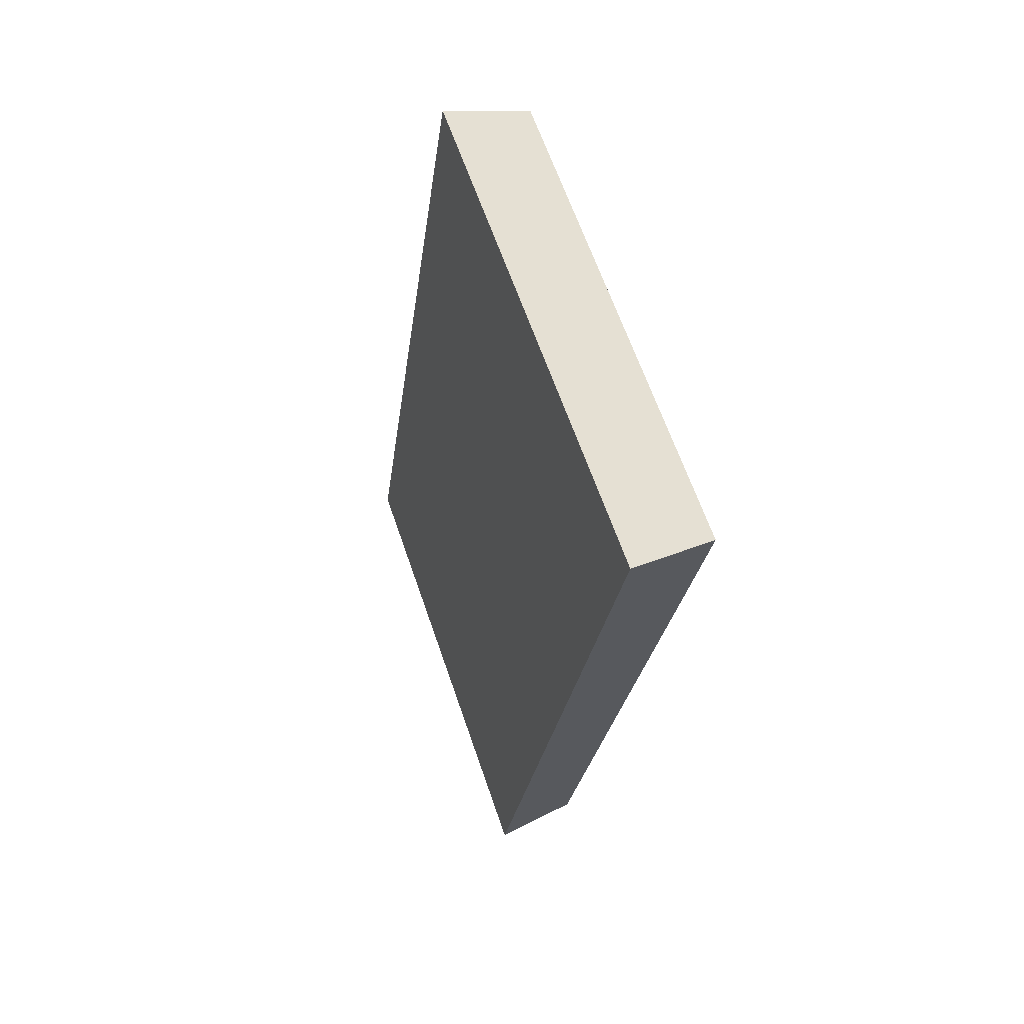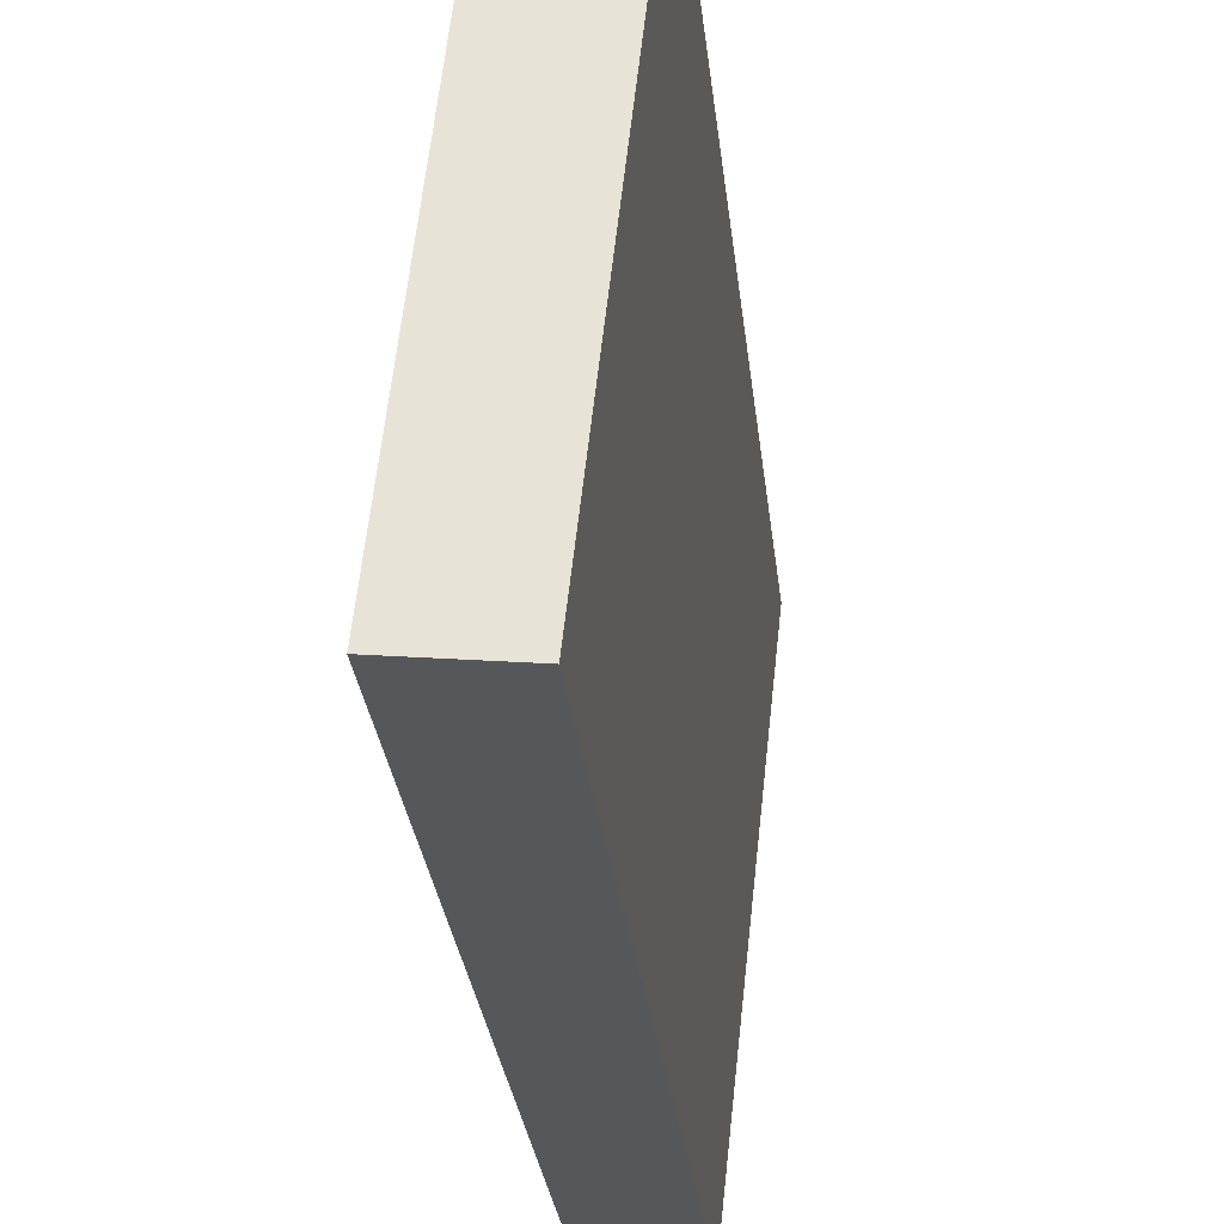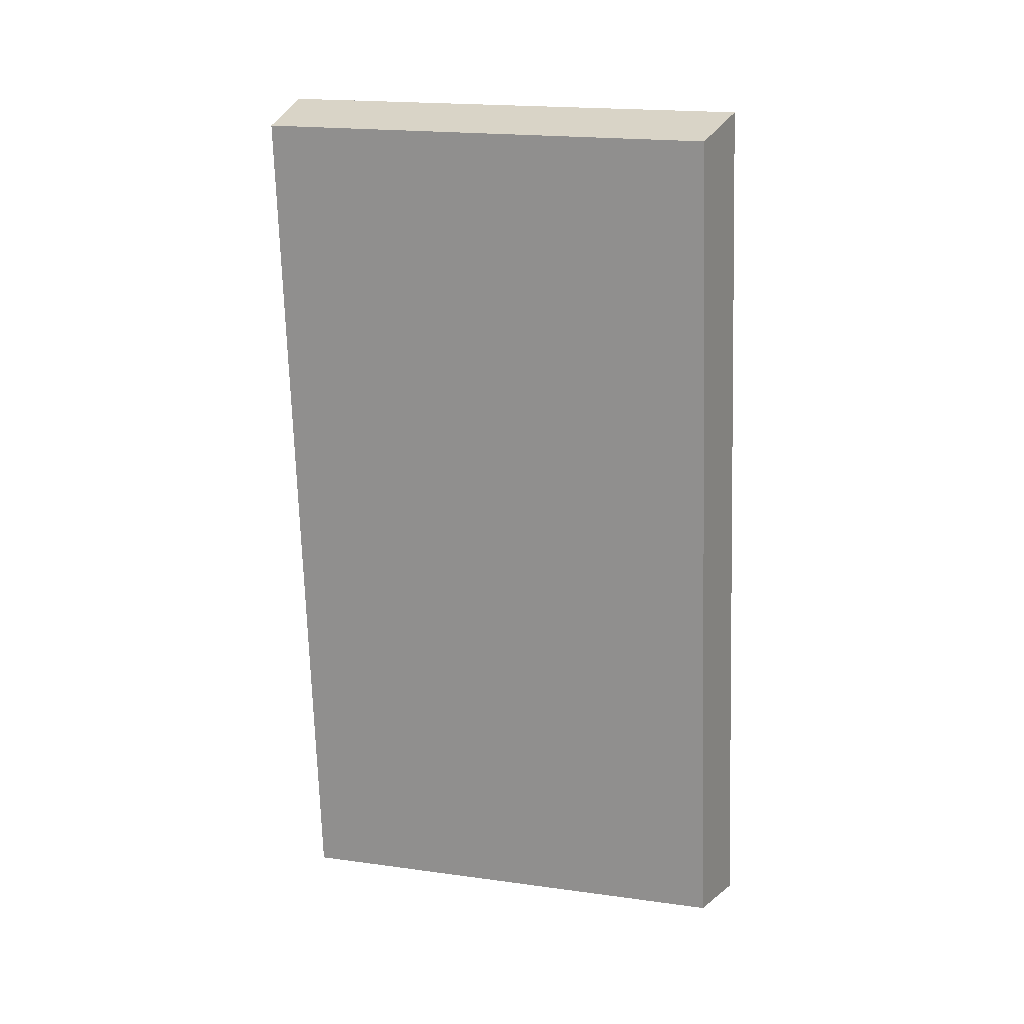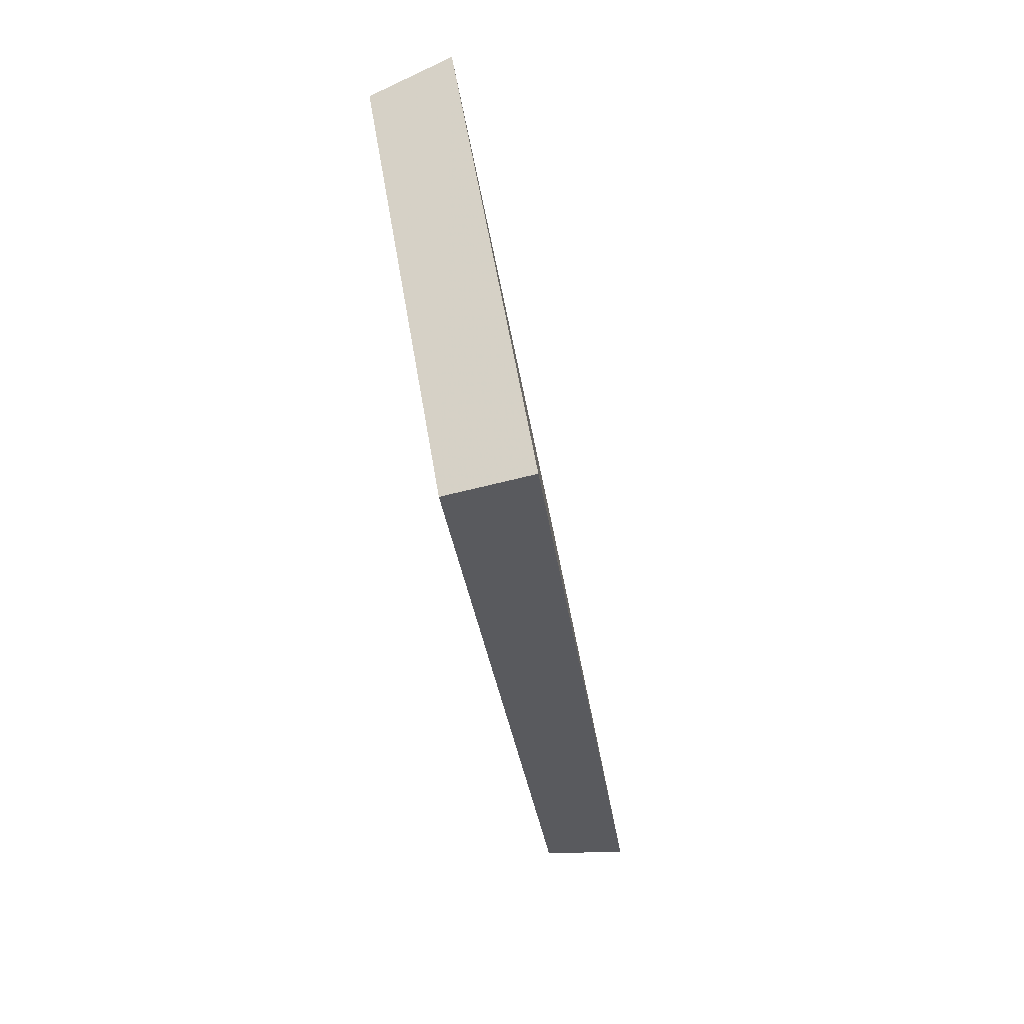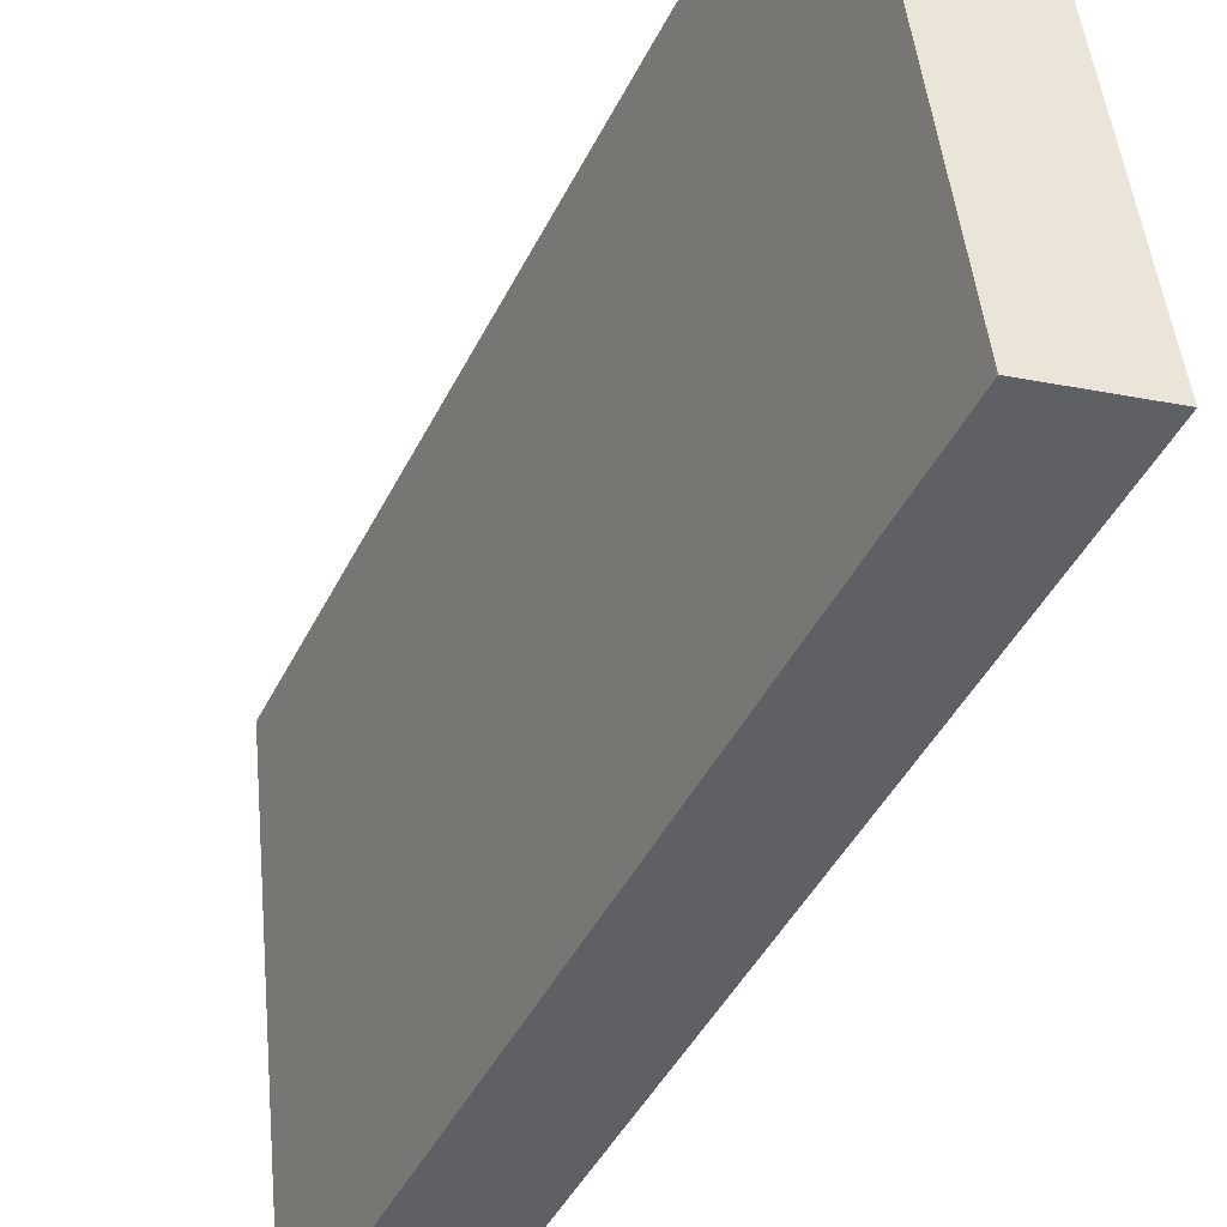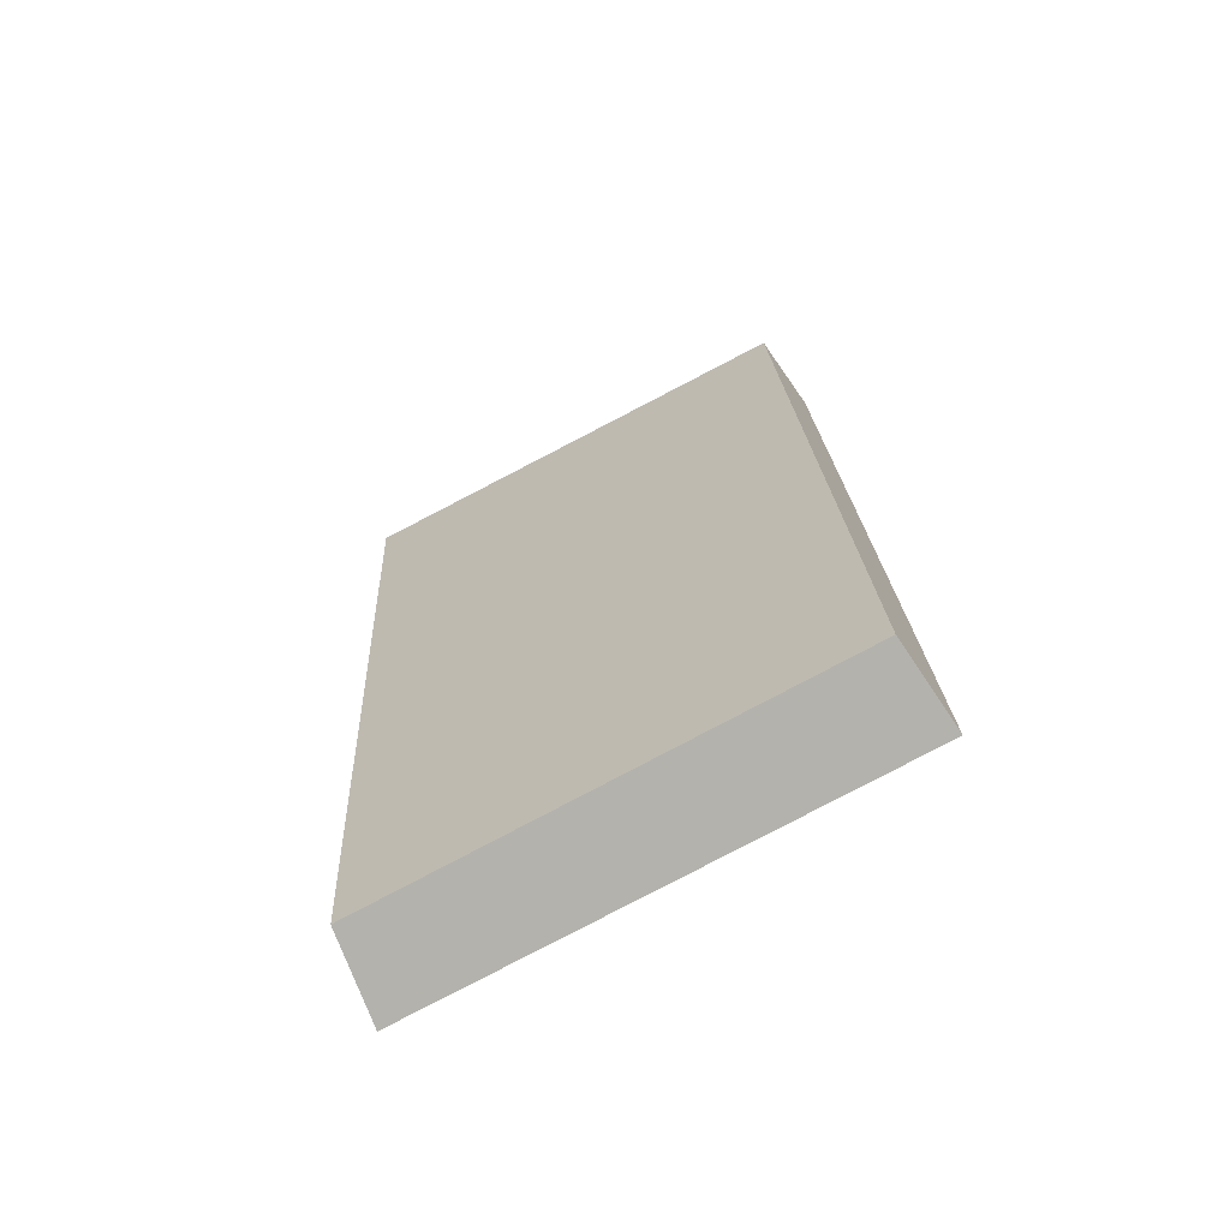
<metadata>
{"format":"obj","ext":"obj","renderer":"f3d","projection":"perspective","resolution":1024,"background":"white","views":[{"elev":69.2,"azim":-25.7,"up":"+Z"},{"elev":-27.1,"azim":13.5,"up":"+Y"},{"elev":11.0,"azim":103.7,"up":"+Z"},{"elev":56.6,"azim":164.4,"up":"+Z"},{"elev":-42.8,"azim":163.1,"up":"+Y"},{"elev":-75.8,"azim":111.8,"up":"+Z"}]}
</metadata>
<code>
v 2 0.09745 2.495
v 1.998 0.09745 2.476
v 1.999 0.1074 2.476
v 2.001 0.1074 2.494
v 1.997 0.1078 2.476
v 1.999 0.1074 2.476
v 1.998 0.09745 2.476
v 1.996 0.09745 2.476
v 1.999 0.1078 2.495
v 2.001 0.1074 2.494
v 1.999 0.1074 2.476
v 1.997 0.1078 2.476
v 1.996 0.09745 2.476
v 1.998 0.09745 2.476
v 2 0.09745 2.495
v 1.998 0.09745 2.495
v 1.998 0.09745 2.495
v 2 0.09745 2.495
v 2.001 0.1074 2.494
v 1.999 0.1078 2.495
v 1.999 0.1078 2.495
v 1.997 0.1078 2.476
v 1.996 0.09745 2.476
v 1.998 0.09745 2.495
f 1 2 3
f 1 3 4
f 5 6 7
f 5 7 8
f 9 10 11
f 9 11 12
f 13 14 15
f 13 15 16
f 17 18 19
f 17 19 20
f 21 22 23
f 21 23 24

</code>
